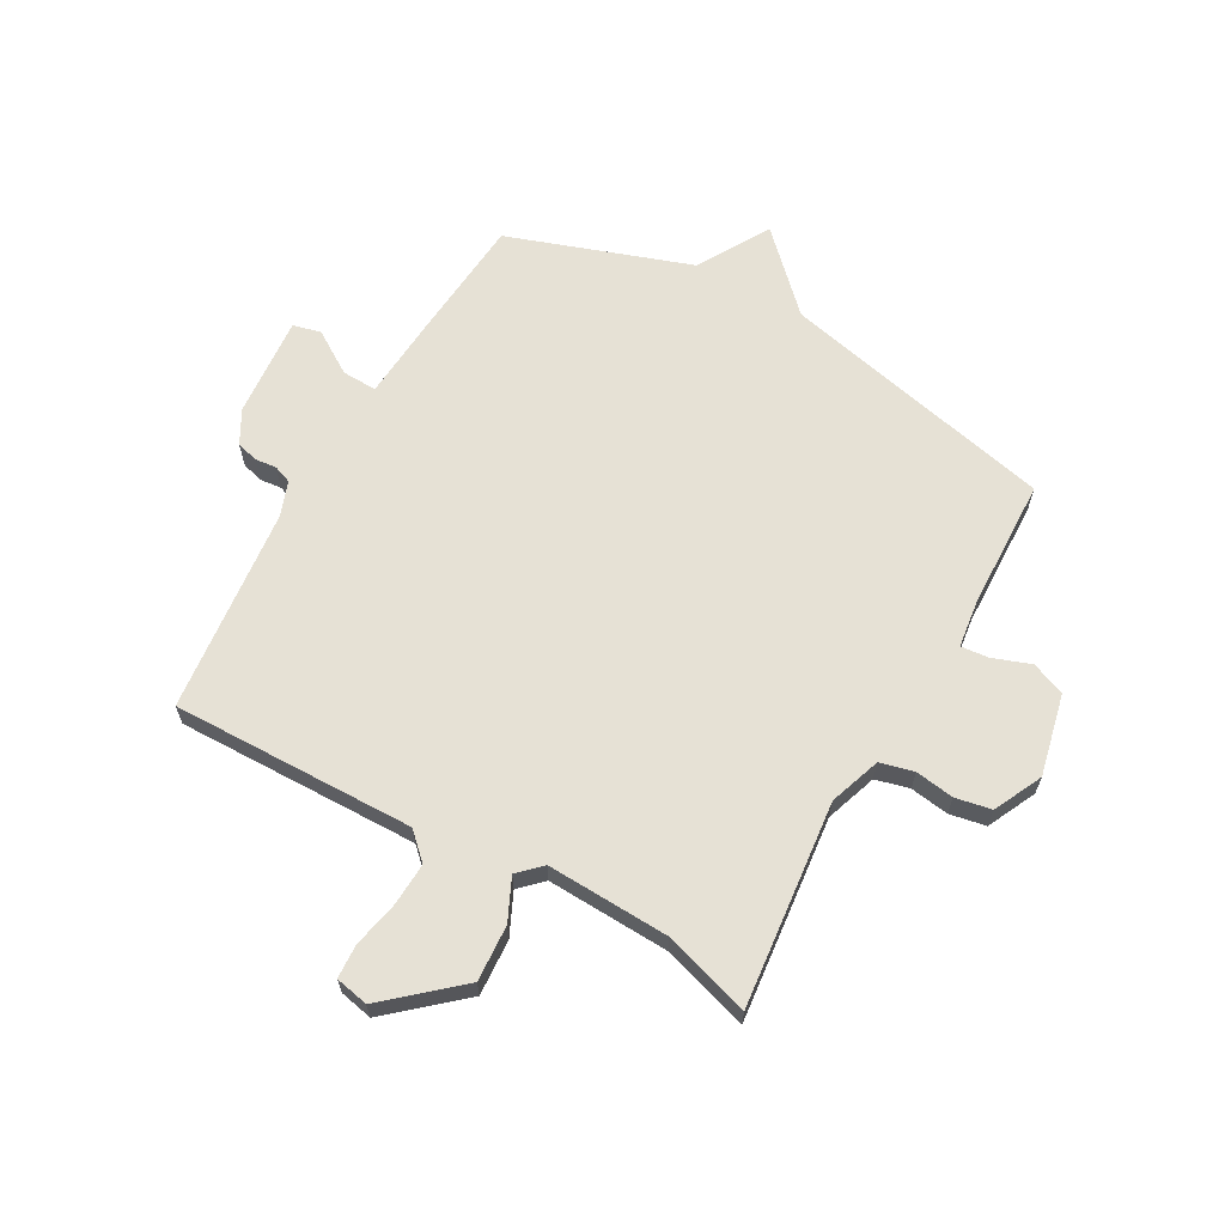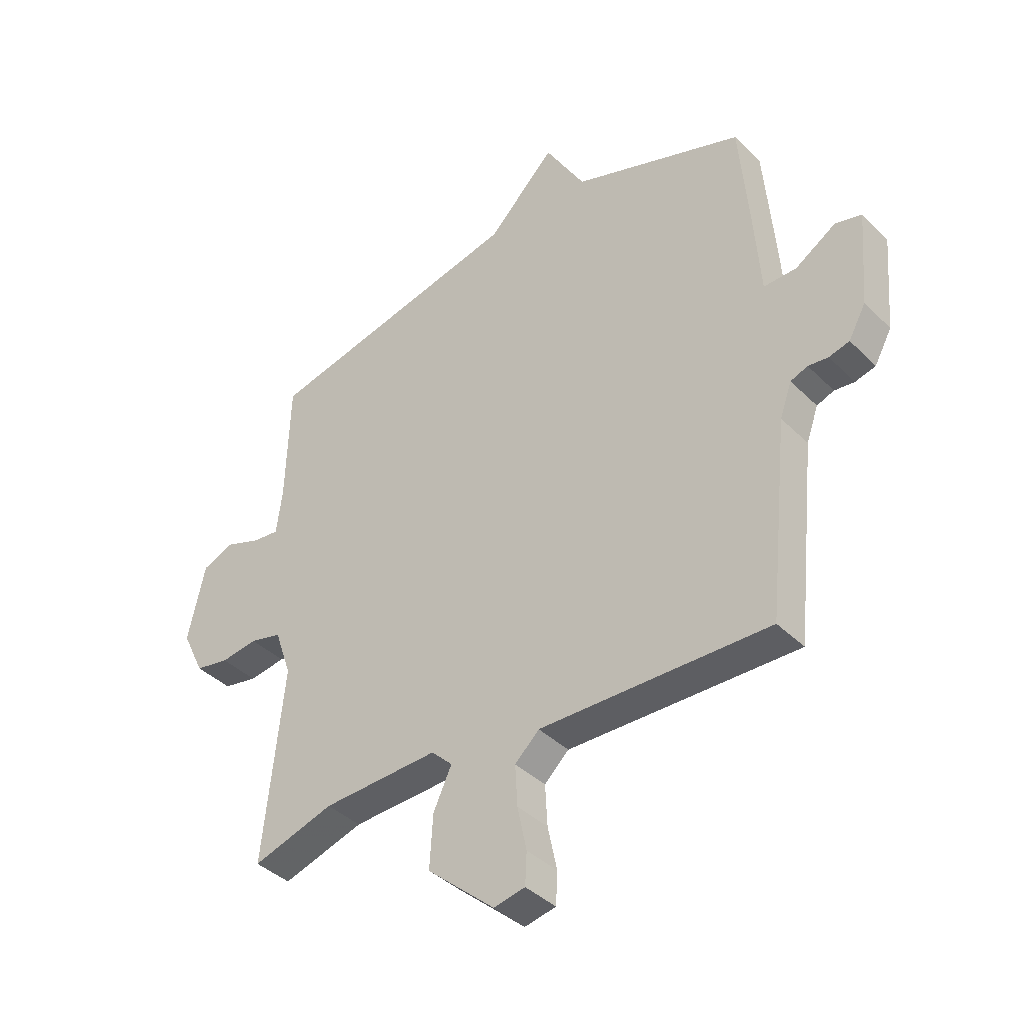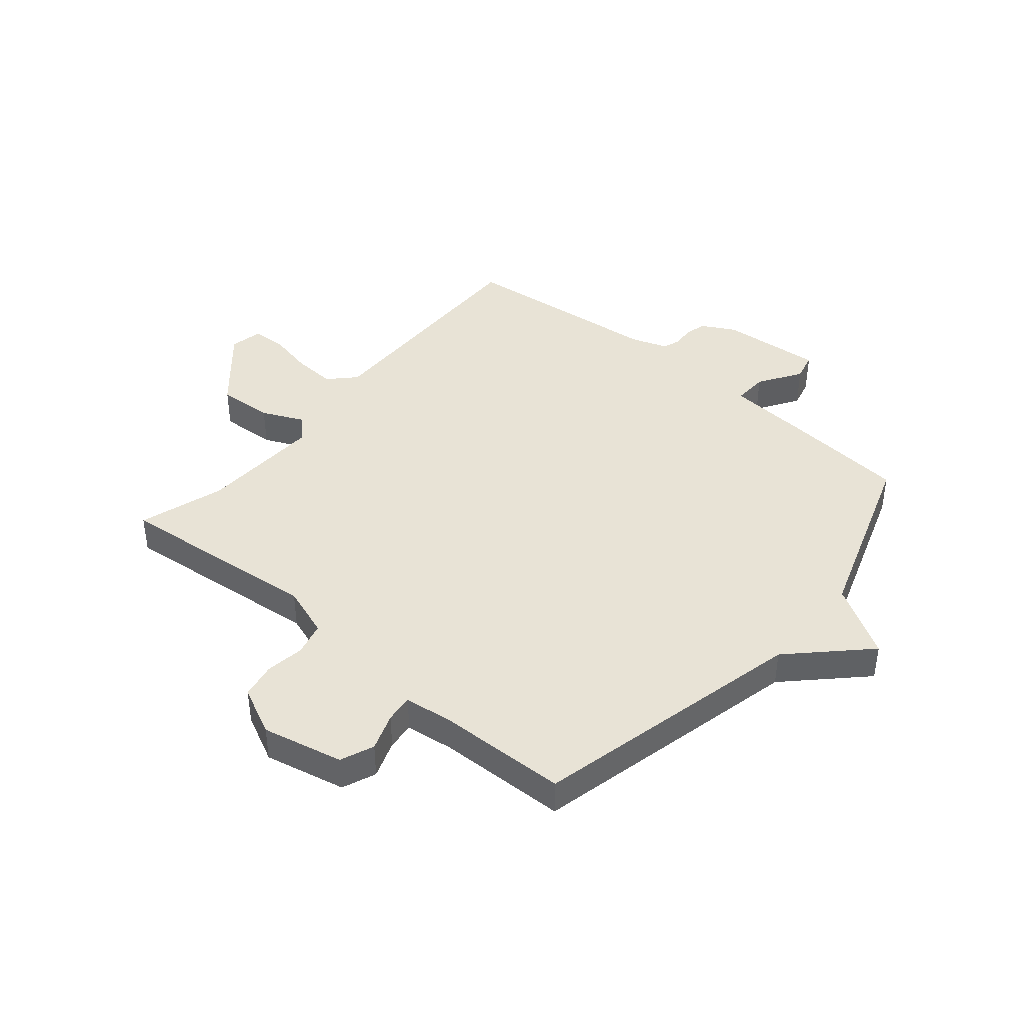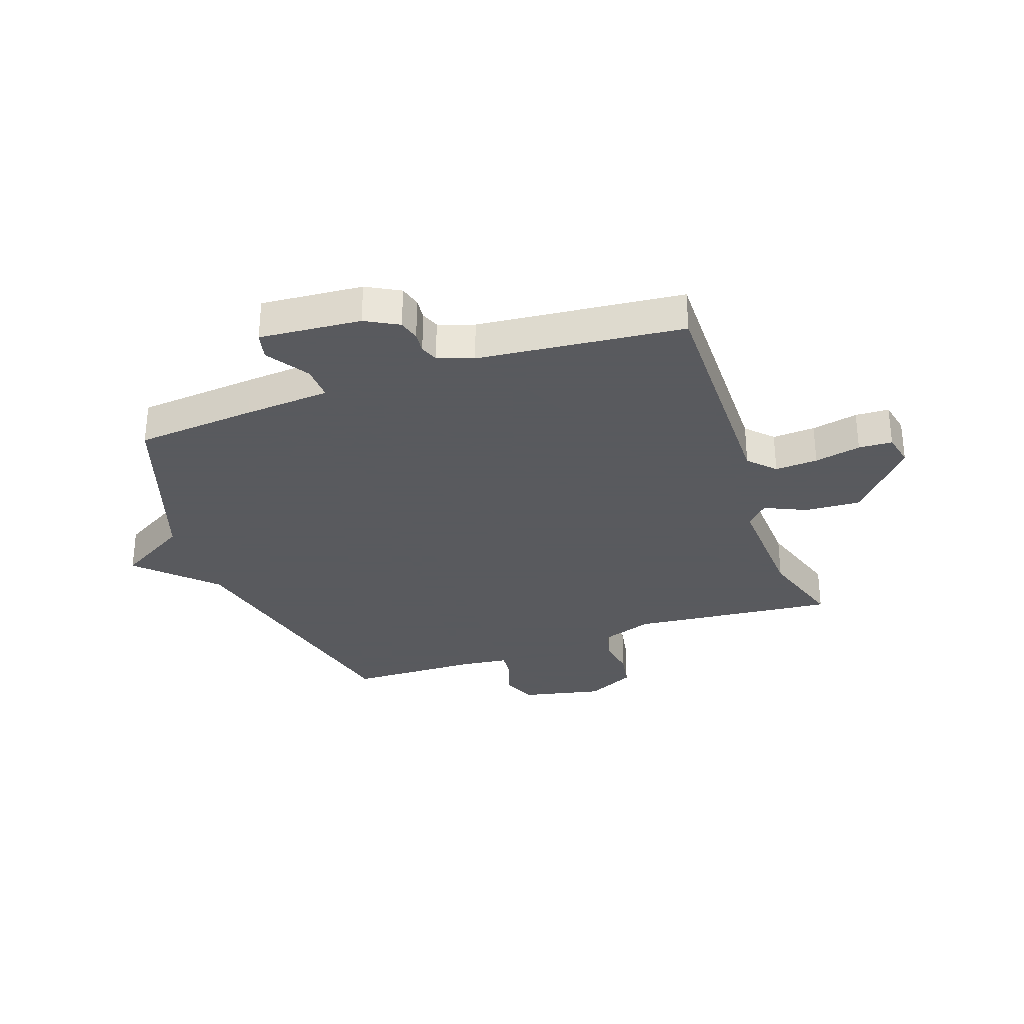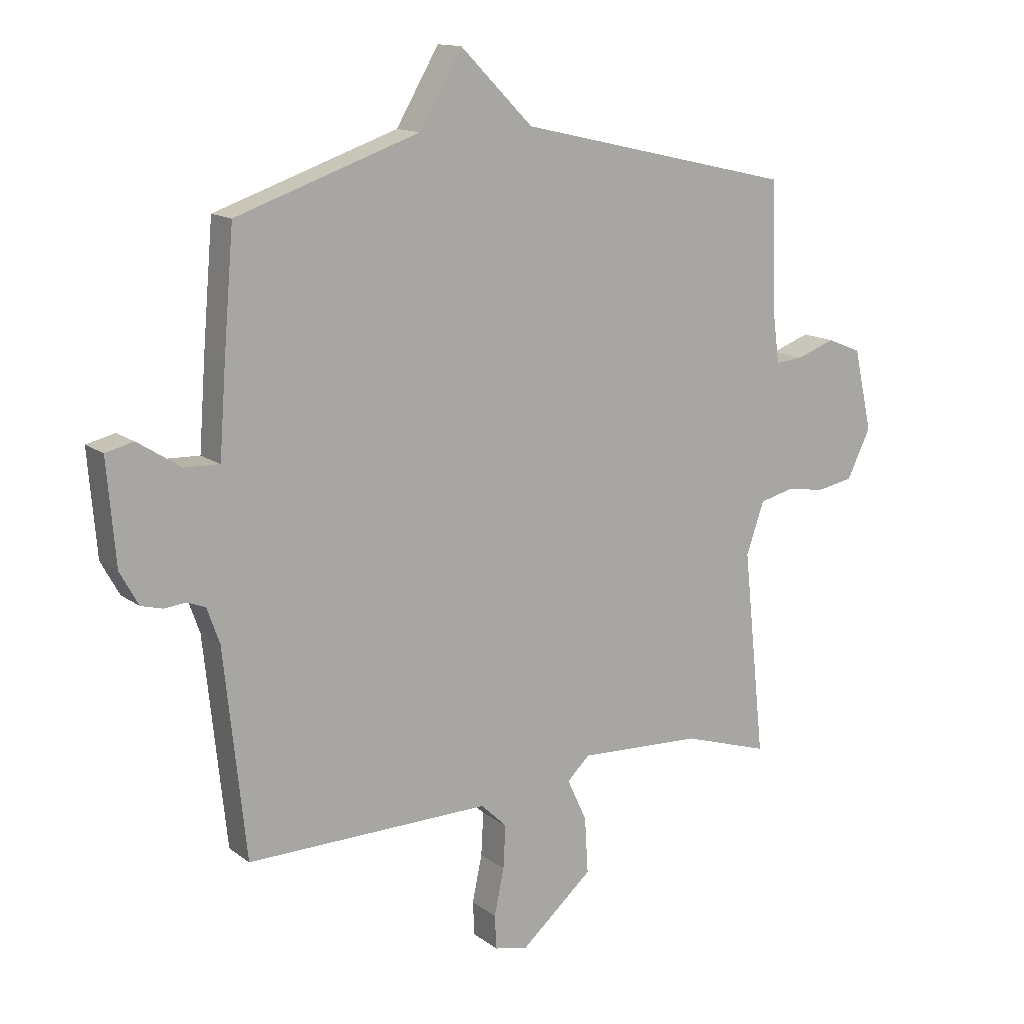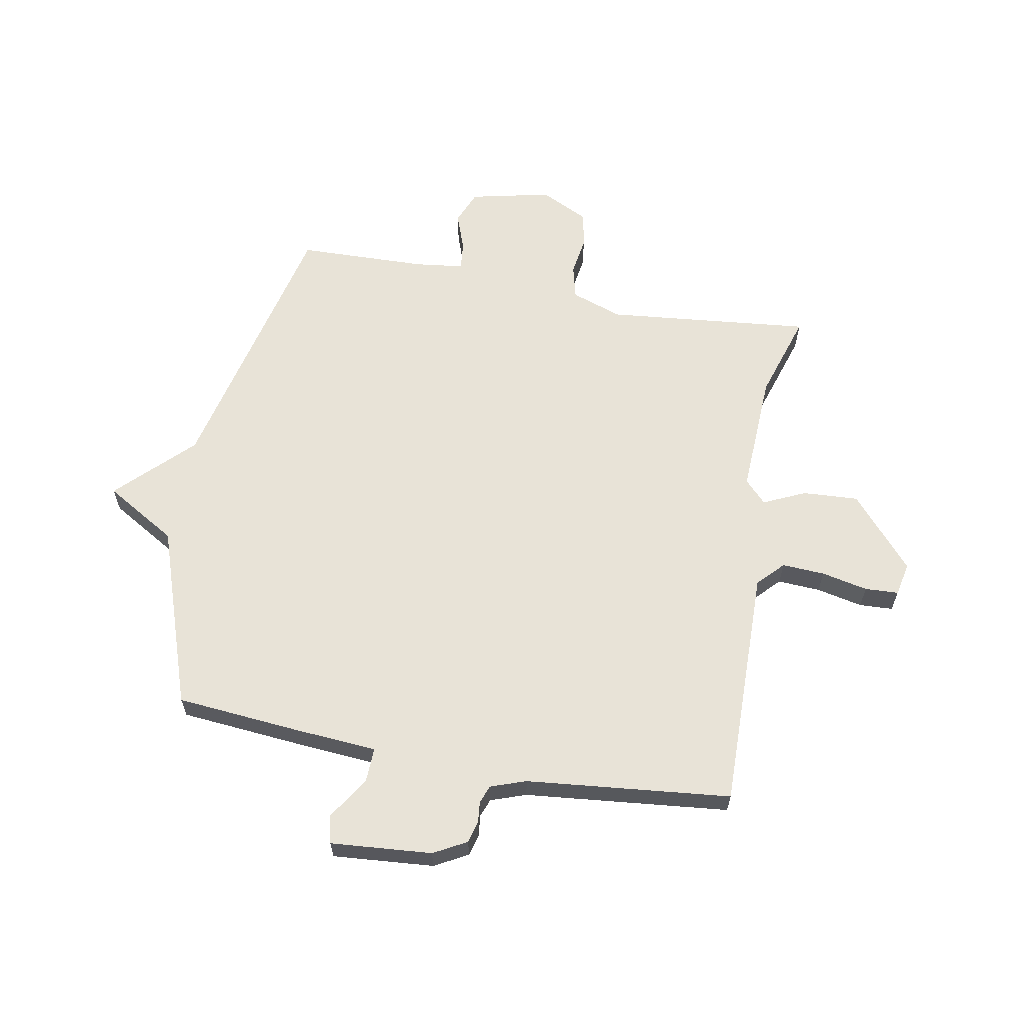
<metadata>
{"format":"obj","ext":"obj","renderer":"f3d","projection":"perspective","resolution":1024,"background":"white","views":[{"elev":64.4,"azim":-150.7,"up":"+Y"},{"elev":-39.4,"azim":39.5,"up":"+Z"},{"elev":41.9,"azim":-49.7,"up":"+Y"},{"elev":-31.2,"azim":109.6,"up":"+Y"},{"elev":13.7,"azim":147.7,"up":"+Z"},{"elev":62.2,"azim":100.6,"up":"+Y"}]}
</metadata>
<code>
v 0.5 0.07 0.5
v 0.518 0.07 0.288
v 0.529 0.07 0.137
v 0.59 0.07 0.139
v 0.665 0.07 0.187
v 0.714 0.07 0.175
v 0.699 0.07 -0.003
v 0.667 0.07 -0.061
v 0.629 0.07 -0.071
v 0.592 0.07 -0.067
v 0.56 0.07 -0.079
v 0.538 0.07 -0.141
v 0.5 0.07 -0.5
v 0.075 0.07 -0.492
v 0.03 0.07 -0.535
v 0.034 0.07 -0.61
v 0.051 0.07 -0.691
v 0.048 0.07 -0.75
v -0.01 0.07 -0.762
v -0.135 0.07 -0.653
v -0.129 0.07 -0.555
v -0.095 0.07 -0.482
v -0.134 0.07 -0.444
v -0.349 0.07 -0.453
v -0.5 0.07 -0.5
v -0.462 0.07 -0.141
v -0.493 0.07 -0.051
v -0.552 0.07 -0.036
v -0.62 0.07 -0.046
v -0.683 0.07 -0.034
v -0.724 0.07 0.051
v -0.692 0.07 0.193
v -0.633 0.07 0.217
v -0.567 0.07 0.193
v -0.518 0.07 0.188
v -0.507 0.07 0.273
v -0.5 0.07 0.5
v -0.018 0.07 0.61
v 0.108 0.07 0.736
v 0.182 0.07 0.61
v 0.5 0 0.5
v 0.518 0 0.288
v 0.529 0 0.137
v 0.59 0 0.139
v 0.665 0 0.187
v 0.714 0 0.175
v 0.699 0 -0.003
v 0.667 0 -0.061
v 0.629 0 -0.071
v 0.592 0 -0.067
v 0.56 0 -0.079
v 0.538 0 -0.141
v 0.5 0 -0.5
v 0.075 0 -0.492
v 0.03 0 -0.535
v 0.034 0 -0.61
v 0.051 0 -0.691
v 0.048 0 -0.75
v -0.01 0 -0.762
v -0.135 0 -0.653
v -0.129 0 -0.555
v -0.095 0 -0.482
v -0.134 0 -0.444
v -0.349 0 -0.453
v -0.5 0 -0.5
v -0.462 0 -0.141
v -0.493 0 -0.051
v -0.552 0 -0.036
v -0.62 0 -0.046
v -0.683 0 -0.034
v -0.724 0 0.051
v -0.692 0 0.193
v -0.633 0 0.217
v -0.567 0 0.193
v -0.518 0 0.188
v -0.507 0 0.273
v -0.5 0 0.5
v -0.018 0 0.61
v 0.108 0 0.736
v 0.182 0 0.61
f 38 39 40
f 1 2 3
f 40 1 3
f 38 40 3
f 37 38 3
f 36 37 3
f 35 36 3
f 32 33 34
f 31 32 34
f 30 31 34
f 29 30 34
f 28 29 34
f 27 28 34 35
f 26 27 35 3
f 26 3 4
f 25 26 4
f 24 25 4
f 20 21 22
f 19 20 22
f 18 19 22
f 17 18 22
f 16 17 22
f 15 16 22
f 14 15 22 23
f 12 13 14 23
f 23 24 4
f 12 23 4
f 11 12 4
f 8 9 10
f 7 8 10
f 7 10 11
f 6 7 11
f 5 6 11
f 4 5 11
f 80 79 78
f 43 42 41
f 43 41 80
f 43 80 78
f 43 78 77
f 43 77 76
f 43 76 75
f 74 73 72
f 74 72 71
f 74 71 70
f 74 70 69
f 74 69 68
f 75 74 68 67
f 43 75 67 66
f 44 43 66
f 44 66 65
f 44 65 64
f 62 61 60
f 62 60 59
f 62 59 58
f 62 58 57
f 62 57 56
f 62 56 55
f 63 62 55 54
f 63 54 53 52
f 44 64 63
f 44 63 52
f 44 52 51
f 50 49 48
f 50 48 47
f 51 50 47
f 51 47 46
f 51 46 45
f 51 45 44
f 1 41 42 2
f 2 42 43 3
f 3 43 44 4
f 4 44 45 5
f 5 45 46 6
f 6 46 47 7
f 7 47 48 8
f 8 48 49 9
f 9 49 50 10
f 10 50 51 11
f 11 51 52 12
f 12 52 53 13
f 13 53 54 14
f 14 54 55 15
f 15 55 56 16
f 16 56 57 17
f 17 57 58 18
f 18 58 59 19
f 19 59 60 20
f 20 60 61 21
f 21 61 62 22
f 22 62 63 23
f 23 63 64 24
f 24 64 65 25
f 25 65 66 26
f 26 66 67 27
f 27 67 68 28
f 28 68 69 29
f 29 69 70 30
f 30 70 71 31
f 31 71 72 32
f 32 72 73 33
f 33 73 74 34
f 34 74 75 35
f 35 75 76 36
f 36 76 77 37
f 37 77 78 38
f 38 78 79 39
f 39 79 80 40
f 40 80 41 1

</code>
